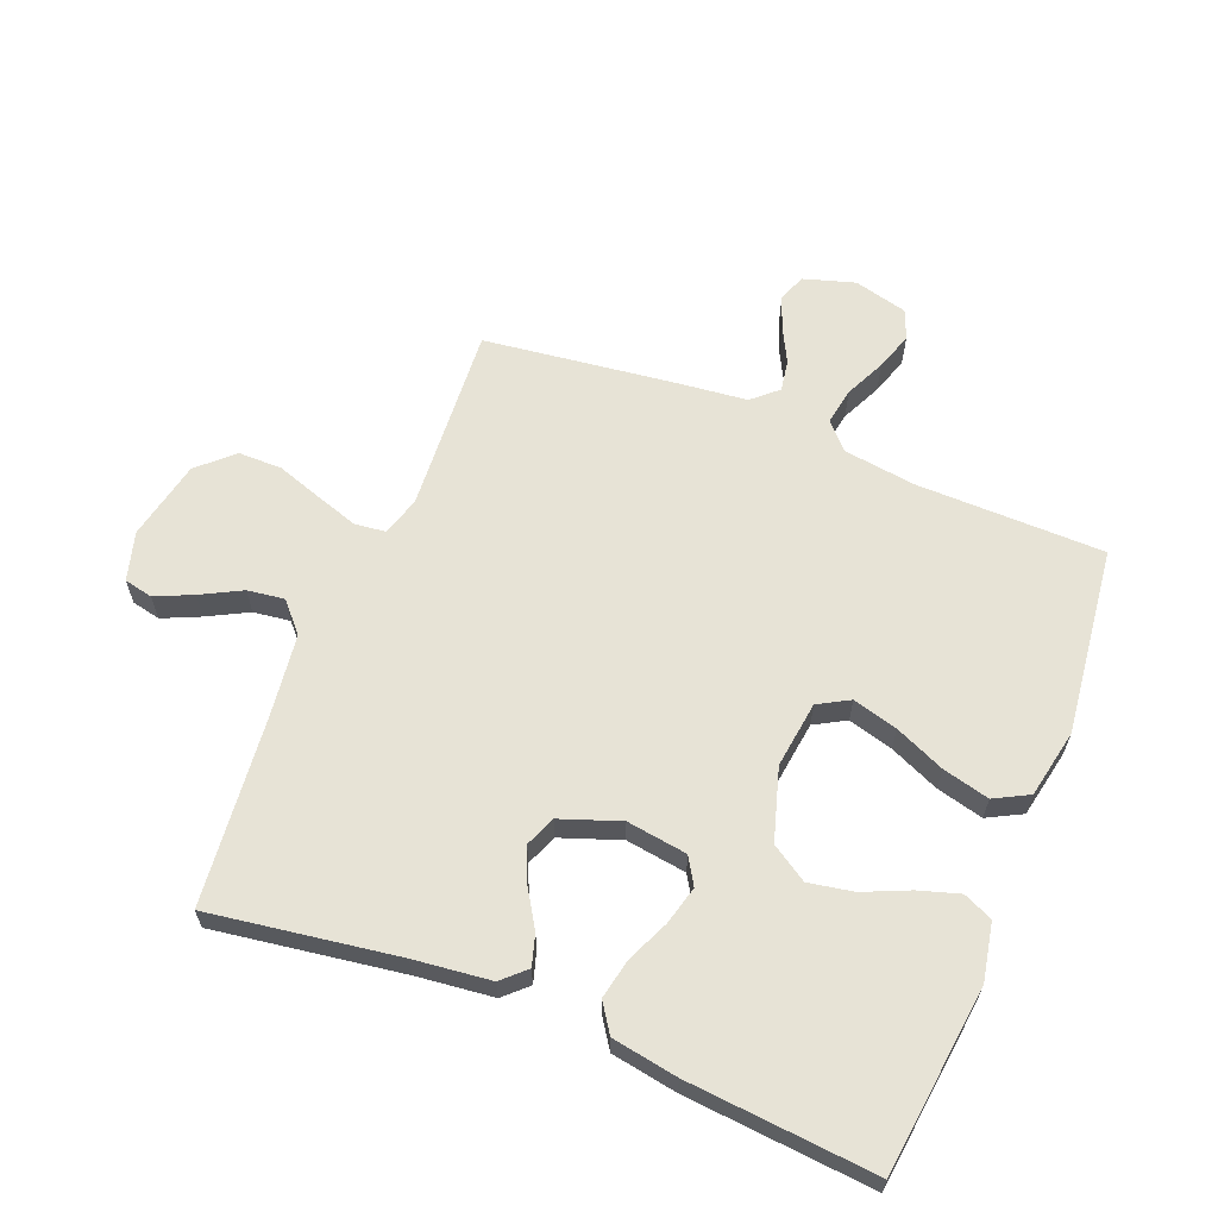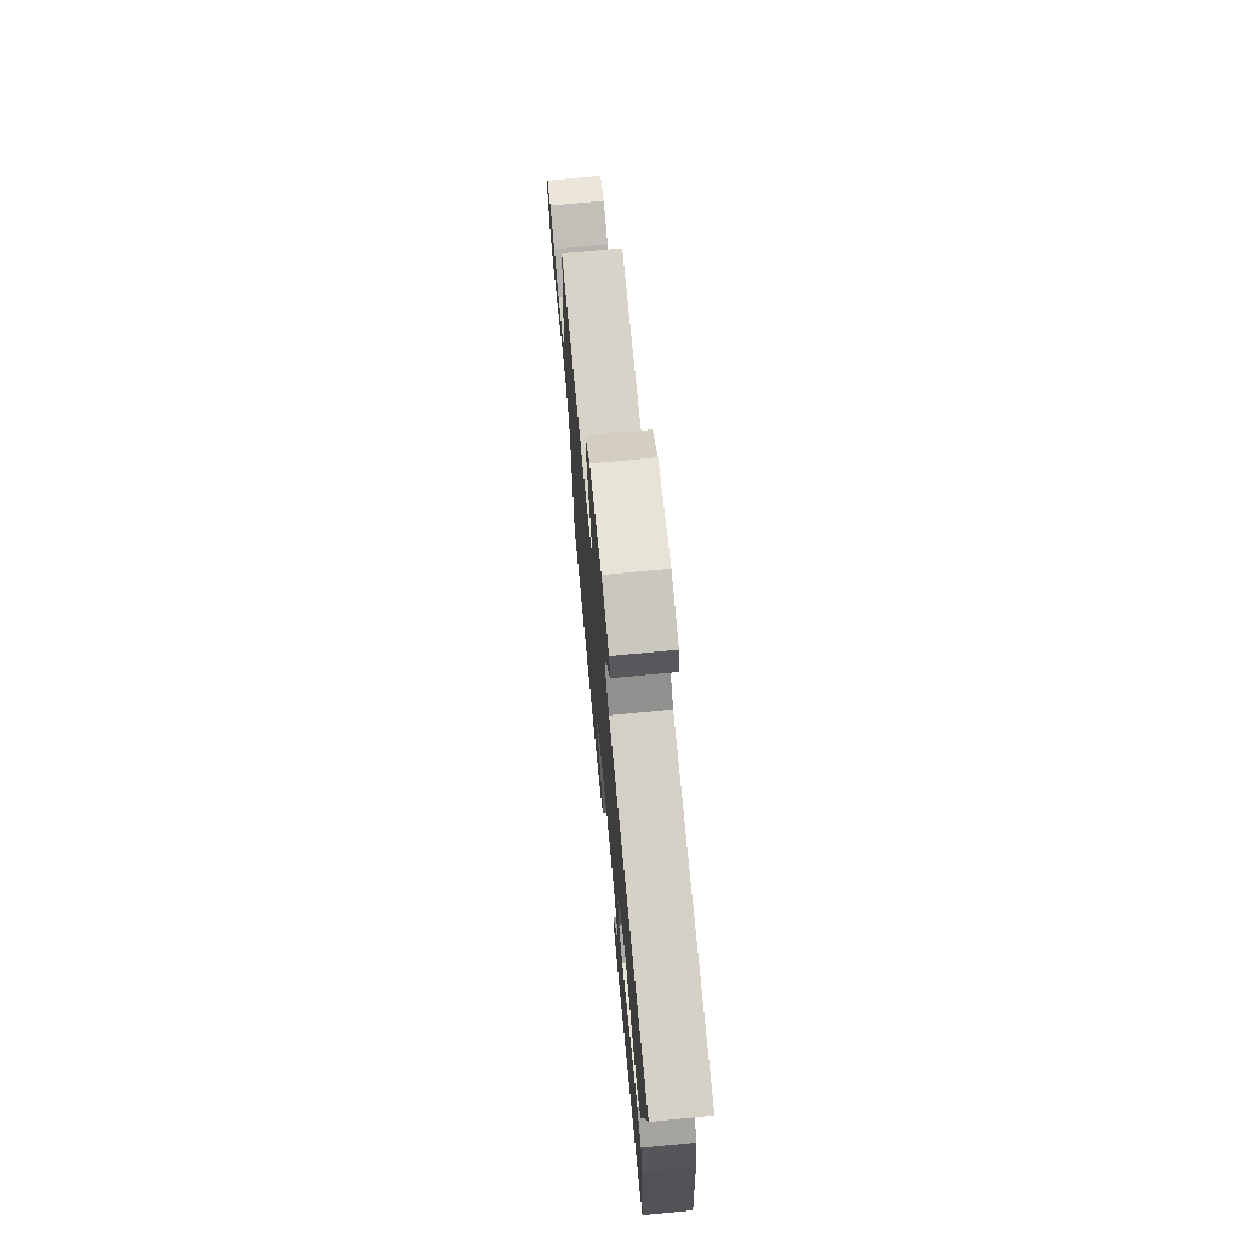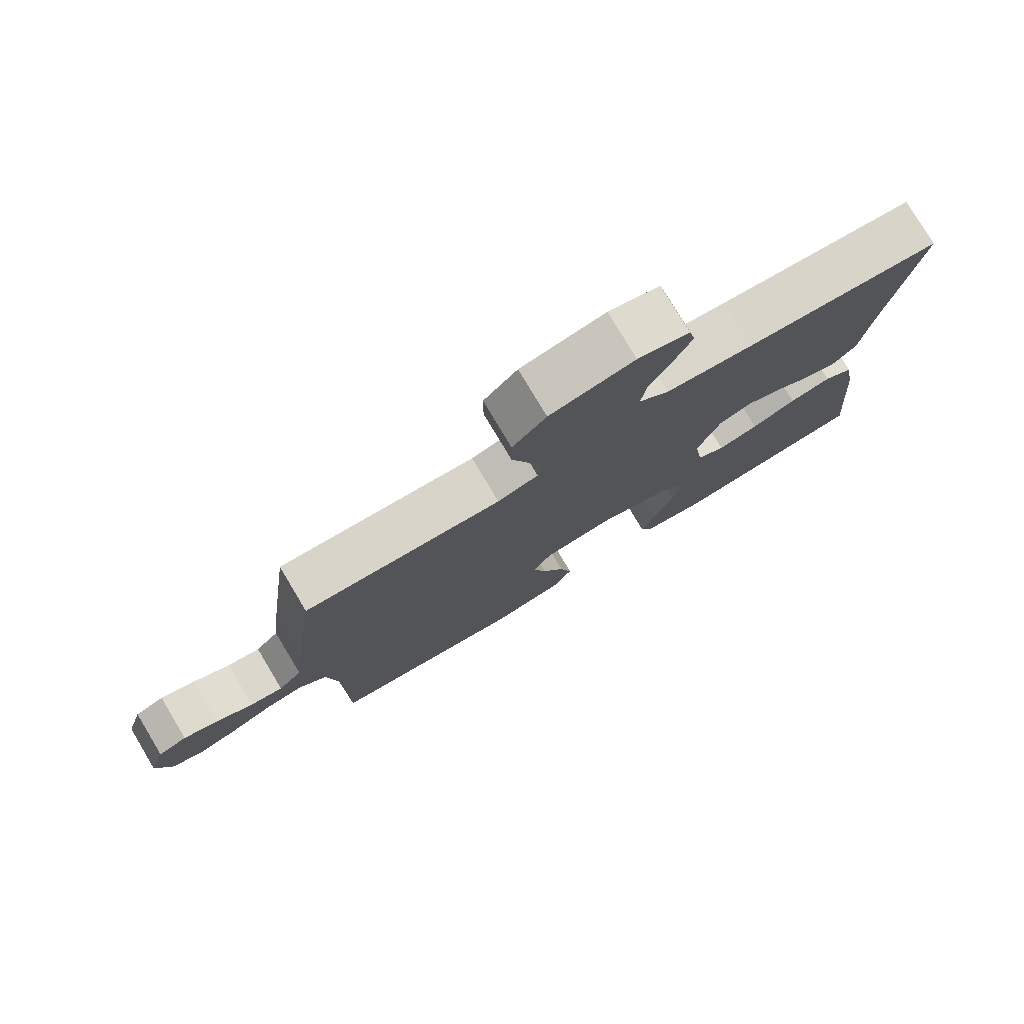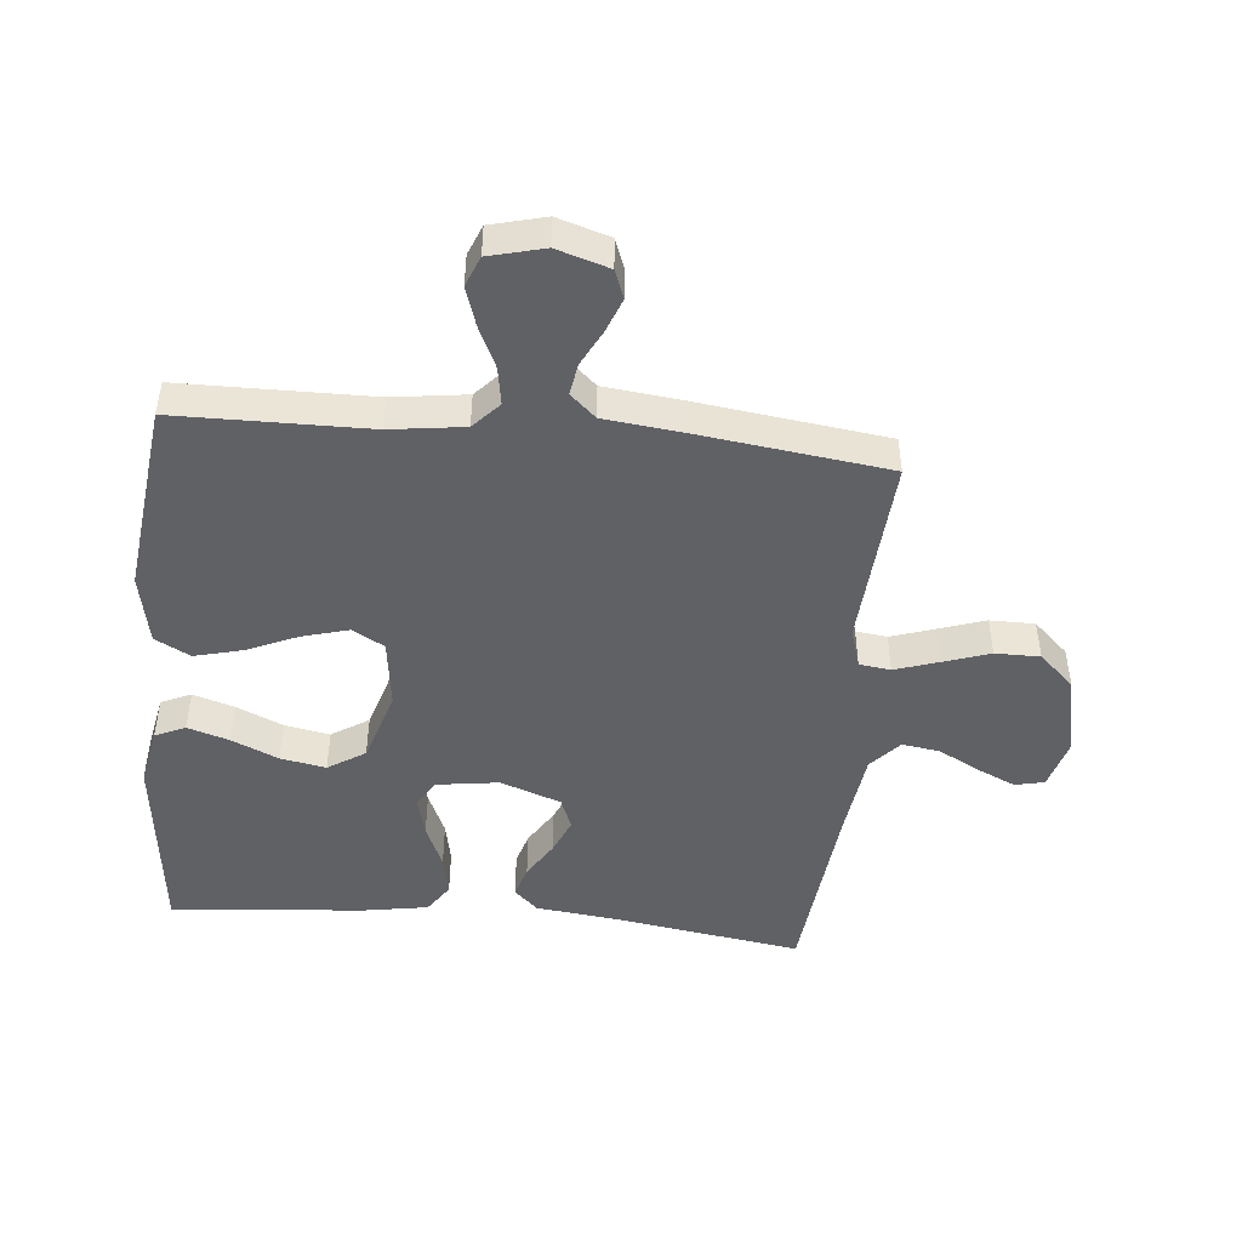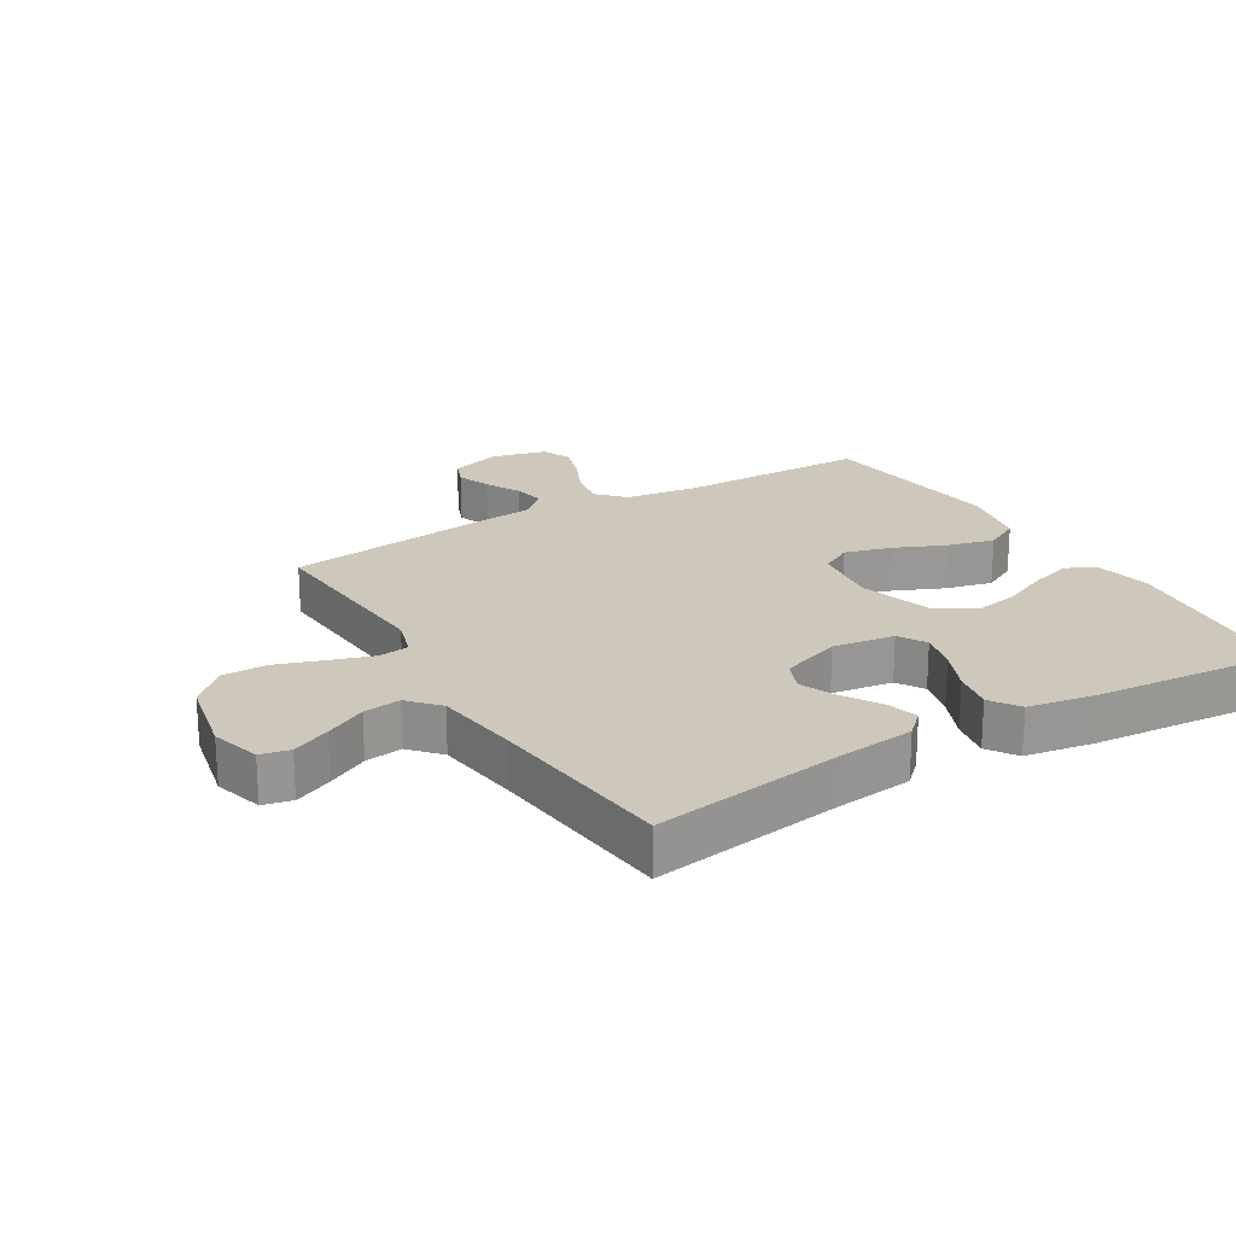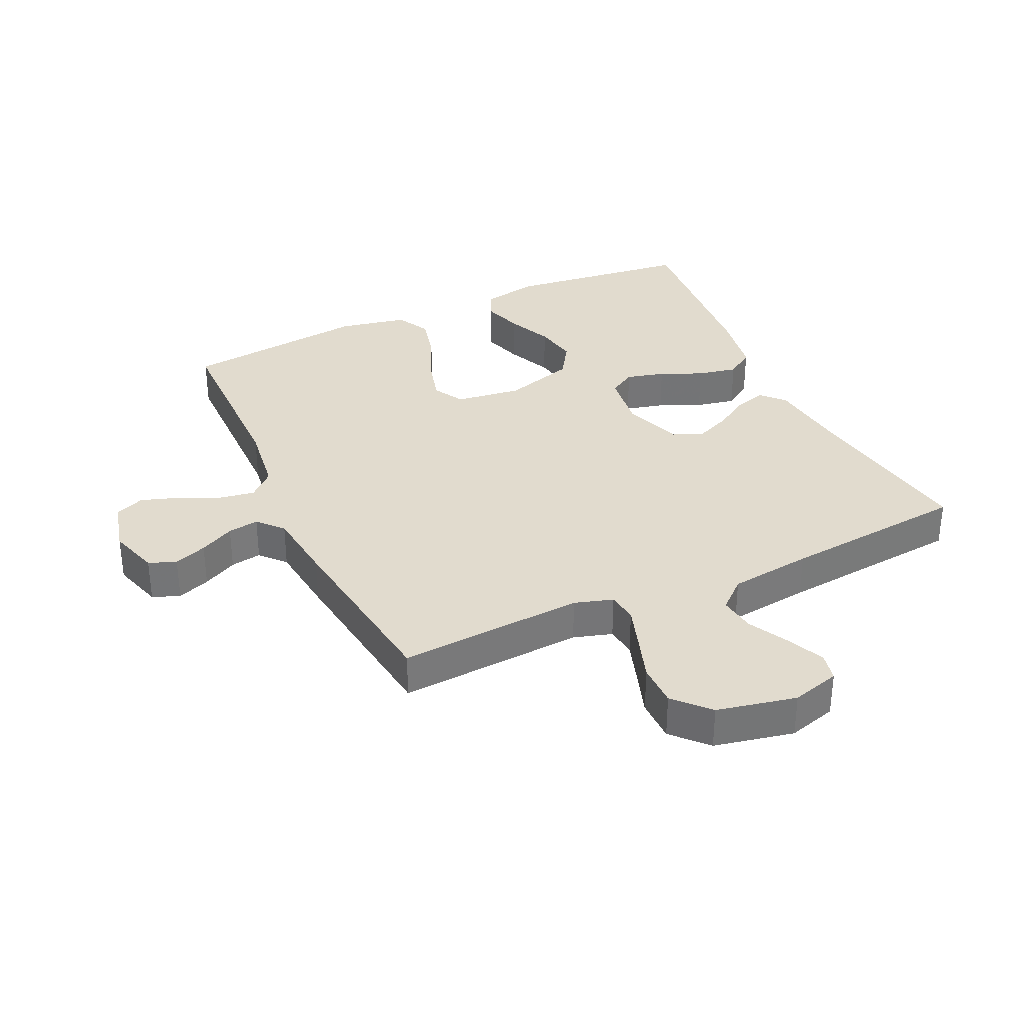
<metadata>
{"format":"obj","ext":"obj","renderer":"f3d","projection":"perspective","resolution":1024,"background":"white","views":[{"elev":62.7,"azim":111.8,"up":"+Y"},{"elev":73.2,"azim":84.4,"up":"+Z"},{"elev":78.5,"azim":-30.9,"up":"+Z"},{"elev":-47.2,"azim":-95.6,"up":"+Y"},{"elev":21.8,"azim":59.0,"up":"+Y"},{"elev":33.9,"azim":-25.0,"up":"+Y"}]}
</metadata>
<code>
v -0.5 0.07 -0.5
v -0.504 0.07 -0.2
v -0.52 0.07 -0.084
v -0.562 0.07 -0.045
v -0.621 0.07 -0.055
v -0.685 0.07 -0.085
v -0.746 0.07 -0.105
v -0.793 0.07 -0.086
v -0.815 0.07 0
v -0.79 0.07 0.082
v -0.746 0.07 0.099
v -0.693 0.07 0.079
v -0.637 0.07 0.05
v -0.587 0.07 0.042
v -0.551 0.07 0.082
v -0.538 0.07 0.2
v -0.5 0.07 0.5
v -0.2 0.07 0.48
v -0.138 0.07 0.499
v -0.132 0.07 0.548
v -0.154 0.07 0.615
v -0.179 0.07 0.689
v -0.179 0.07 0.759
v -0.128 0.07 0.814
v 0 0.07 0.841
v 0.078 0.07 0.819
v 0.088 0.07 0.773
v 0.061 0.07 0.713
v 0.027 0.07 0.648
v 0.019 0.07 0.589
v 0.066 0.07 0.547
v 0.2 0.07 0.53
v 0.5 0.07 0.5
v 0.455 0.07 0.2
v 0.441 0.07 0.077
v 0.406 0.07 0.04
v 0.356 0.07 0.055
v 0.298 0.07 0.091
v 0.242 0.07 0.115
v 0.193 0.07 0.095
v 0.159 0.07 0
v 0.173 0.07 -0.097
v 0.216 0.07 -0.123
v 0.278 0.07 -0.107
v 0.346 0.07 -0.077
v 0.41 0.07 -0.064
v 0.456 0.07 -0.095
v 0.474 0.07 -0.2
v 0.5 0.07 -0.5
v 0.2 0.07 -0.535
v 0.108 0.07 -0.517
v 0.087 0.07 -0.47
v 0.107 0.07 -0.405
v 0.139 0.07 -0.332
v 0.152 0.07 -0.261
v 0.115 0.07 -0.203
v 0 0.07 -0.168
v -0.107 0.07 -0.182
v -0.135 0.07 -0.232
v -0.115 0.07 -0.304
v -0.08 0.07 -0.384
v -0.061 0.07 -0.459
v -0.09 0.07 -0.514
v -0.2 0.07 -0.536
v -0.5 0 -0.5
v -0.504 0 -0.2
v -0.52 0 -0.084
v -0.562 0 -0.045
v -0.621 0 -0.055
v -0.685 0 -0.085
v -0.746 0 -0.105
v -0.793 0 -0.086
v -0.815 0 0
v -0.79 0 0.082
v -0.746 0 0.099
v -0.693 0 0.079
v -0.637 0 0.05
v -0.587 0 0.042
v -0.551 0 0.082
v -0.538 0 0.2
v -0.5 0 0.5
v -0.2 0 0.48
v -0.138 0 0.499
v -0.132 0 0.548
v -0.154 0 0.615
v -0.179 0 0.689
v -0.179 0 0.759
v -0.128 0 0.814
v 0 0 0.841
v 0.078 0 0.819
v 0.088 0 0.773
v 0.061 0 0.713
v 0.027 0 0.648
v 0.019 0 0.589
v 0.066 0 0.547
v 0.2 0 0.53
v 0.5 0 0.5
v 0.455 0 0.2
v 0.441 0 0.077
v 0.406 0 0.04
v 0.356 0 0.055
v 0.298 0 0.091
v 0.242 0 0.115
v 0.193 0 0.095
v 0.159 0 0
v 0.173 0 -0.097
v 0.216 0 -0.123
v 0.278 0 -0.107
v 0.346 0 -0.077
v 0.41 0 -0.064
v 0.456 0 -0.095
v 0.474 0 -0.2
v 0.5 0 -0.5
v 0.2 0 -0.535
v 0.108 0 -0.517
v 0.087 0 -0.47
v 0.107 0 -0.405
v 0.139 0 -0.332
v 0.152 0 -0.261
v 0.115 0 -0.203
v 0 0 -0.168
v -0.107 0 -0.182
v -0.135 0 -0.232
v -0.115 0 -0.304
v -0.08 0 -0.384
v -0.061 0 -0.459
v -0.09 0 -0.514
v -0.2 0 -0.536
f 63 64 1 2
f 60 61 62 63
f 59 60 63 2
f 58 59 2 3
f 57 58 3 4
f 51 52 53 54
f 51 54 55
f 50 51 55
f 49 50 55
f 48 49 55 56
f 44 45 46 47
f 43 44 47 48
f 35 36 37 38
f 34 35 38 39
f 32 33 34 39
f 31 32 39 40
f 26 27 28 29
f 24 25 26 29
f 24 29 30
f 21 22 23 24
f 20 21 24 30
f 19 20 30 31
f 15 16 17 18
f 15 18 19 31
f 10 11 12 13
f 8 9 10 13
f 8 13 14
f 5 6 7 8
f 5 8 14
f 4 5 14 15
f 43 48 56 57
f 42 43 57 4
f 41 42 4 15
f 15 31 40 41
f 66 65 128 127
f 127 126 125 124
f 66 127 124 123
f 67 66 123 122
f 68 67 122 121
f 118 117 116 115
f 119 118 115
f 119 115 114
f 119 114 113
f 120 119 113 112
f 111 110 109 108
f 112 111 108 107
f 102 101 100 99
f 103 102 99 98
f 103 98 97 96
f 104 103 96 95
f 93 92 91 90
f 93 90 89 88
f 94 93 88
f 88 87 86 85
f 94 88 85 84
f 95 94 84 83
f 82 81 80 79
f 95 83 82 79
f 77 76 75 74
f 77 74 73 72
f 78 77 72
f 72 71 70 69
f 78 72 69
f 79 78 69 68
f 121 120 112 107
f 68 121 107 106
f 79 68 106 105
f 105 104 95 79
f 1 65 66 2
f 2 66 67 3
f 3 67 68 4
f 4 68 69 5
f 5 69 70 6
f 6 70 71 7
f 7 71 72 8
f 8 72 73 9
f 9 73 74 10
f 10 74 75 11
f 11 75 76 12
f 12 76 77 13
f 13 77 78 14
f 14 78 79 15
f 15 79 80 16
f 16 80 81 17
f 17 81 82 18
f 18 82 83 19
f 19 83 84 20
f 20 84 85 21
f 21 85 86 22
f 22 86 87 23
f 23 87 88 24
f 24 88 89 25
f 25 89 90 26
f 26 90 91 27
f 27 91 92 28
f 28 92 93 29
f 29 93 94 30
f 30 94 95 31
f 31 95 96 32
f 32 96 97 33
f 33 97 98 34
f 34 98 99 35
f 35 99 100 36
f 36 100 101 37
f 37 101 102 38
f 38 102 103 39
f 39 103 104 40
f 40 104 105 41
f 41 105 106 42
f 42 106 107 43
f 43 107 108 44
f 44 108 109 45
f 45 109 110 46
f 46 110 111 47
f 47 111 112 48
f 48 112 113 49
f 49 113 114 50
f 50 114 115 51
f 51 115 116 52
f 52 116 117 53
f 53 117 118 54
f 54 118 119 55
f 55 119 120 56
f 56 120 121 57
f 57 121 122 58
f 58 122 123 59
f 59 123 124 60
f 60 124 125 61
f 61 125 126 62
f 62 126 127 63
f 63 127 128 64
f 64 128 65 1

</code>
